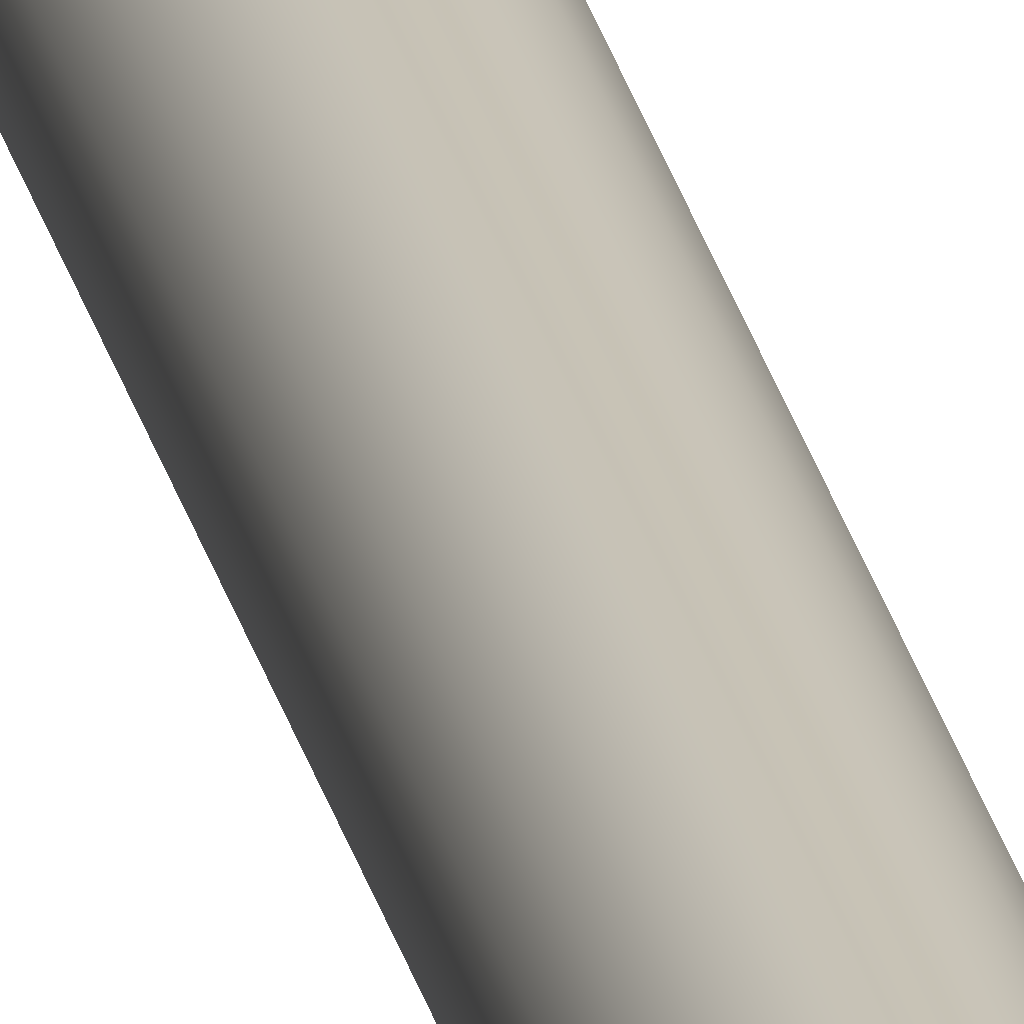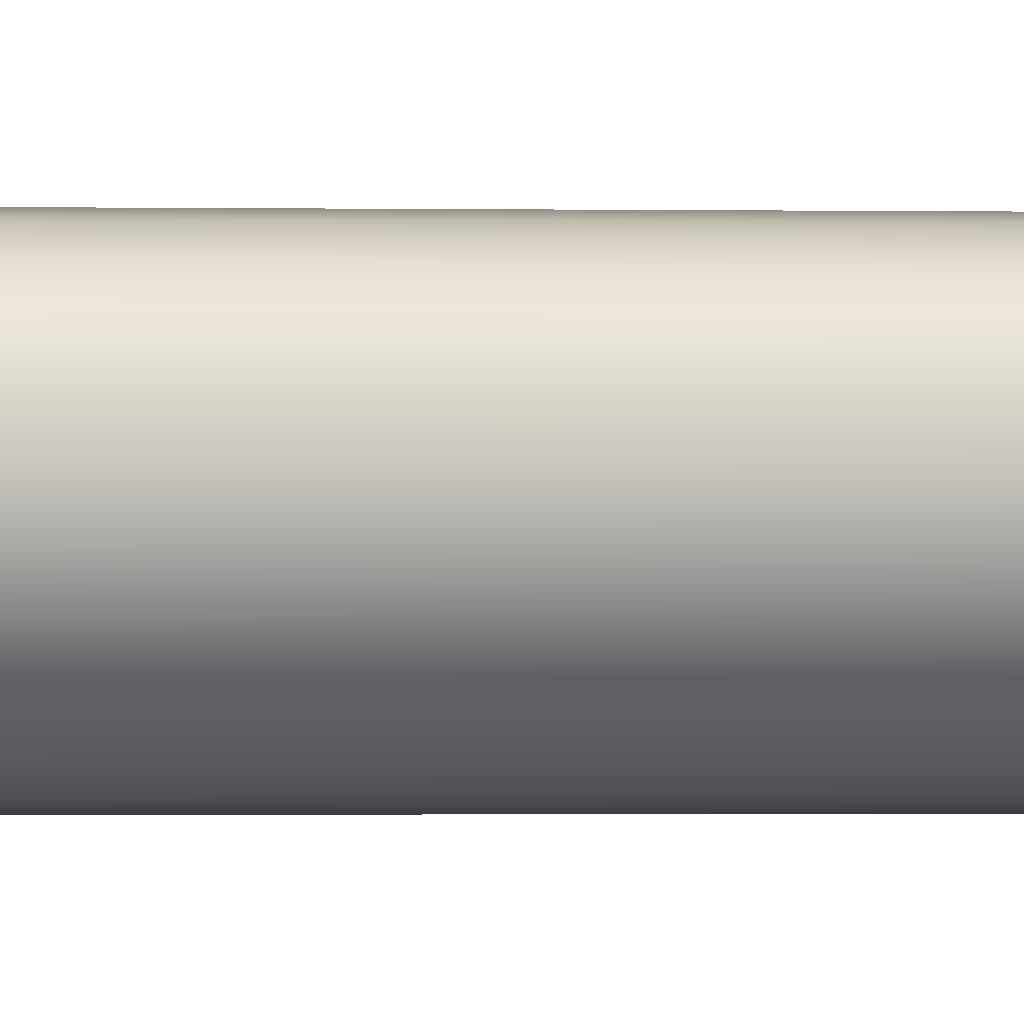
<metadata>
{"format":"obj","ext":"obj","renderer":"f3d","projection":"perspective","resolution":1024,"background":"white","views":[{"elev":19.4,"azim":170.7,"up":"+Z"},{"elev":56.2,"azim":90.1,"up":"+Z"}]}
</metadata>
<code>
g default
v 19.43 -998.4 -6.312
v 16.52 -998.4 -12.01
v 12.01 -998.4 -16.52
v 6.312 -998.4 -19.43
v 0 -998.4 -20.43
v -6.312 -998.4 -19.43
v -12.01 -998.4 -16.52
v -16.52 -998.4 -12.01
v -19.43 -998.4 -6.312
v -20.43 -998.4 0
v -19.43 -998.4 6.312
v -16.52 -998.4 12.01
v -12.01 -998.4 16.52
v -6.312 -998.4 19.43
v -1e-06 -998.4 20.43
v 6.312 -998.4 19.43
v 12.01 -998.4 16.52
v 16.52 -998.4 12.01
v 19.43 -998.4 6.312
v 20.43 -998.4 0
v 0 -998.4 0
v 0 998.4 0
v 9.144 998.4 -5.198
v 10.33 997.9 -5.264
v 11.65 996.6 -5.564
v 12.13 994.8 -5.674
v 7.53 998.4 -9.756
v 8.673 997.9 -9.951
v 9.877 996.6 -10.57
v 10.32 994.8 -10.79
v 5.181 998.4 -13.14
v 6.166 997.9 -13.56
v 7.14 996.6 -14.51
v 7.499 994.8 -14.85
v 2.556 998.4 -15.06
v 3.163 997.9 -15.76
v 3.733 996.6 -17.01
v 3.943 994.8 -17.46
v 0 998.4 -15.64
v -0 997.9 -16.48
v -1e-06 996.6 -17.86
v -1e-06 994.8 -18.36
v -2.556 998.4 -15.06
v -3.163 997.9 -15.76
v -3.733 996.6 -17.01
v -3.943 994.8 -17.46
v -5.181 998.4 -13.14
v -6.166 997.9 -13.56
v -7.14 996.6 -14.51
v -7.499 994.8 -14.85
v -7.53 998.4 -9.756
v -8.674 997.9 -9.951
v -9.877 996.6 -10.57
v -10.32 994.8 -10.79
v -9.144 998.4 -5.198
v -10.33 997.9 -5.264
v -11.65 996.6 -5.564
v -12.13 994.8 -5.674
v -9.716 998.4 -0
v -10.91 997.9 -0
v -12.26 996.6 -0
v -12.76 994.8 -0
v -9.144 998.4 5.198
v -10.33 997.9 5.264
v -11.65 996.6 5.564
v -12.13 994.8 5.674
v -7.53 998.4 9.756
v -8.673 997.9 9.951
v -9.877 996.6 10.57
v -10.32 994.8 10.79
v -5.181 998.4 13.14
v -6.166 997.9 13.56
v -7.14 996.6 14.51
v -7.499 994.8 14.85
v -2.556 998.4 15.06
v -3.163 997.9 15.76
v -3.733 996.6 17.01
v -3.943 994.8 17.46
v -2e-06 998.4 15.64
v -2e-06 997.9 16.48
v -1e-06 996.6 17.86
v -1e-06 994.8 18.36
v 2.556 998.4 15.06
v 3.163 997.9 15.76
v 3.733 996.6 17.01
v 3.943 994.8 17.46
v 5.181 998.4 13.14
v 6.166 997.9 13.56
v 7.14 996.6 14.51
v 7.499 994.8 14.85
v 7.53 998.4 9.756
v 8.674 997.9 9.951
v 9.877 996.6 10.57
v 10.32 994.8 10.79
v 9.144 998.4 5.198
v 10.33 997.9 5.264
v 11.65 996.6 5.564
v 12.13 994.8 5.674
v 9.716 998.4 -3e-06
v 10.91 997.9 -2e-06
v 12.26 996.6 -1e-06
v 12.76 994.8 -0
v 14.11 454.9 -5.847
v 12 454.9 -11.12
v 8.72 454.9 -15.31
v 4.584 454.9 -17.99
v -1e-06 454.9 -18.92
v -4.584 454.9 -17.99
v -8.72 454.9 -15.31
v -12 454.9 -11.12
v -14.11 454.9 -5.847
v -14.84 454.9 -0
v -14.11 454.9 5.847
v -12 454.9 11.12
v -8.72 454.9 15.31
v -4.584 454.9 17.99
v -1e-06 454.9 18.92
v 4.584 454.9 17.99
v 8.72 454.9 15.31
v 12 454.9 11.12
v 14.11 454.9 5.847
v 14.84 454.9 -0
v 15.51 -671.1 -11.81
v 11.27 -671.1 -16.25
v 5.923 -671.1 -19.1
v -0 -671.1 -20.09
v -5.923 -671.1 -19.1
v -11.27 -671.1 -16.25
v -15.51 -671.1 -11.81
v -18.23 -671.1 -6.207
v -19.17 -671.1 -0
v -18.23 -671.1 6.207
v -15.51 -671.1 11.81
v -11.27 -671.1 16.25
v -5.923 -671.1 19.1
v -1e-06 -671.1 20.09
v 5.923 -671.1 19.1
v 11.27 -671.1 16.25
v 15.51 -671.1 11.81
v 18.23 -671.1 6.207
v 19.17 -671.1 -0
v 18.23 -671.1 -6.207
v 16.21 -119.6 -6.03
v 17.05 -119.6 -0
v 16.21 -119.6 6.03
v 13.79 -119.6 11.47
v 10.02 -119.6 15.79
v 5.267 -119.7 18.56
v -1e-06 -119.7 19.51
v -5.267 -119.7 18.56
v -10.02 -119.6 15.79
v -13.79 -119.6 11.47
v -16.21 -119.6 6.03
v -17.05 -119.6 -0
v -16.21 -119.6 -6.03
v -13.79 -119.6 -11.47
v -10.02 -119.6 -15.79
v -5.267 -119.7 -18.56
v -0 -119.7 -19.52
v 5.267 -119.7 -18.56
v 10.02 -119.6 -15.79
v 13.79 -119.6 -11.47
g Stick_01
f 2 1 21
f 3 2 21
f 4 3 21
f 5 4 21
f 6 5 21
f 7 6 21
f 8 7 21
f 9 8 21
f 10 9 21
f 11 10 21
f 12 11 21
f 13 12 21
f 14 13 21
f 15 14 21
f 16 15 21
f 17 16 21
f 18 17 21
f 19 18 21
f 20 19 21
f 1 20 21
f 26 103 104 30
f 104 105 34 30
f 105 106 38 34
f 106 107 42 38
f 107 108 46 42
f 108 109 50 46
f 109 110 54 50
f 110 111 58 54
f 111 112 62 58
f 112 113 66 62
f 113 114 70 66
f 114 115 74 70
f 115 116 78 74
f 116 117 82 78
f 117 118 86 82
f 118 119 90 86
f 119 120 94 90
f 120 121 98 94
f 121 122 102 98
f 122 103 26 102
f 23 27 22
f 27 31 22
f 31 35 22
f 35 39 22
f 39 43 22
f 43 47 22
f 47 51 22
f 51 55 22
f 55 59 22
f 59 63 22
f 63 67 22
f 67 71 22
f 71 75 22
f 75 79 22
f 79 83 22
f 83 87 22
f 87 91 22
f 91 95 22
f 95 99 22
f 99 23 22
f 25 26 30 29
f 23 24 28 27
f 24 25 29 28
f 29 30 34 33
f 27 28 32 31
f 28 29 33 32
f 33 34 38 37
f 31 32 36 35
f 32 33 37 36
f 37 38 42 41
f 35 36 40 39
f 36 37 41 40
f 41 42 46 45
f 39 40 44 43
f 40 41 45 44
f 45 46 50 49
f 43 44 48 47
f 44 45 49 48
f 49 50 54 53
f 47 48 52 51
f 48 49 53 52
f 53 54 58 57
f 51 52 56 55
f 52 53 57 56
f 57 58 62 61
f 55 56 60 59
f 56 57 61 60
f 61 62 66 65
f 59 60 64 63
f 60 61 65 64
f 65 66 70 69
f 63 64 68 67
f 64 65 69 68
f 69 70 74 73
f 67 68 72 71
f 68 69 73 72
f 73 74 78 77
f 71 72 76 75
f 72 73 77 76
f 77 78 82 81
f 75 76 80 79
f 76 77 81 80
f 81 82 86 85
f 79 80 84 83
f 80 81 85 84
f 85 86 90 89
f 83 84 88 87
f 84 85 89 88
f 89 90 94 93
f 87 88 92 91
f 88 89 93 92
f 93 94 98 97
f 91 92 96 95
f 92 93 97 96
f 97 98 102 101
f 95 96 100 99
f 96 97 101 100
f 26 25 101 102
f 25 24 100 101
f 24 23 99 100
f 142 123 162 143
f 123 124 161 162
f 124 125 160 161
f 125 126 159 160
f 126 127 158 159
f 127 128 157 158
f 128 129 156 157
f 129 130 155 156
f 130 131 154 155
f 131 132 153 154
f 132 133 152 153
f 133 134 151 152
f 134 135 150 151
f 135 136 149 150
f 136 137 148 149
f 137 138 147 148
f 138 139 146 147
f 139 140 145 146
f 140 141 144 145
f 141 142 143 144
f 2 3 124 123
f 3 4 125 124
f 4 5 126 125
f 5 6 127 126
f 6 7 128 127
f 7 8 129 128
f 8 9 130 129
f 9 10 131 130
f 10 11 132 131
f 11 12 133 132
f 12 13 134 133
f 13 14 135 134
f 14 15 136 135
f 15 16 137 136
f 16 17 138 137
f 17 18 139 138
f 18 19 140 139
f 19 20 141 140
f 20 1 142 141
f 123 142 1 2
f 144 143 103 122
f 145 144 122 121
f 146 145 121 120
f 147 146 120 119
f 148 147 119 118
f 149 148 118 117
f 150 149 117 116
f 151 150 116 115
f 152 151 115 114
f 153 152 114 113
f 154 153 113 112
f 155 154 112 111
f 156 155 111 110
f 157 156 110 109
f 158 157 109 108
f 159 158 108 107
f 160 159 107 106
f 161 160 106 105
f 162 161 105 104
f 104 103 143 162

</code>
